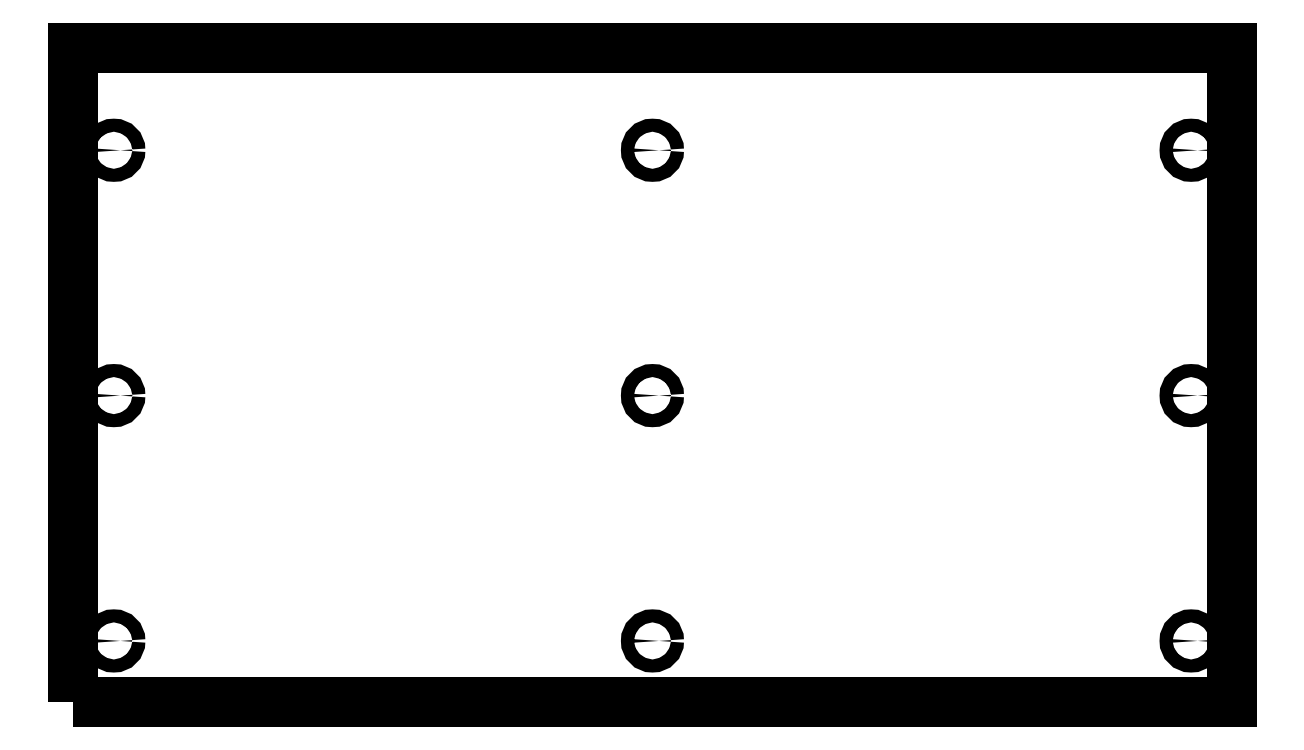
<metadata>
{"format":"dxf","ext":"dxf","renderer":"ezdxf+matplotlib","layout":"modelspace","background":"white","min_lineweight":24,"dpi":150}
</metadata>
<code>
0
SECTION
2
ENTITIES
0
LWPOLYLINE
8
0
90
4
70
1
43
0
10
-7.087
20
1.839
10
7.087
20
1.839
10
7.087
20
9.843
10
-7.087
20
9.843
0
CIRCLE
8
0
10
6.587
20
2.589
30
0
40
0.08
210
0
220
-0
230
1
0
CIRCLE
8
0
10
-6.587
20
2.589
30
0
40
0.08
210
0
220
-0
230
1
0
CIRCLE
8
0
10
-6.587
20
5.589
30
0
40
0.08
210
0
220
-0
230
1
0
CIRCLE
8
0
10
-4.414e-16
20
2.589
30
0
40
0.08
210
0
220
-0
230
1
0
CIRCLE
8
0
10
6.587
20
5.589
30
0
40
0.08
210
0
220
-0
230
1
0
CIRCLE
8
0
10
-1.794e-15
20
8.589
30
0
40
0.08
210
0
220
-0
230
1
0
CIRCLE
8
0
10
-6.587
20
8.589
30
0
40
0.08
210
0
220
-0
230
1
0
CIRCLE
8
0
10
-1.413e-15
20
5.589
30
0
40
0.08
210
0
220
-0
230
1
0
CIRCLE
8
0
10
6.587
20
8.589
30
0
40
0.08
210
0
220
-0
230
1
0
ENDSEC
0
EOF

</code>
